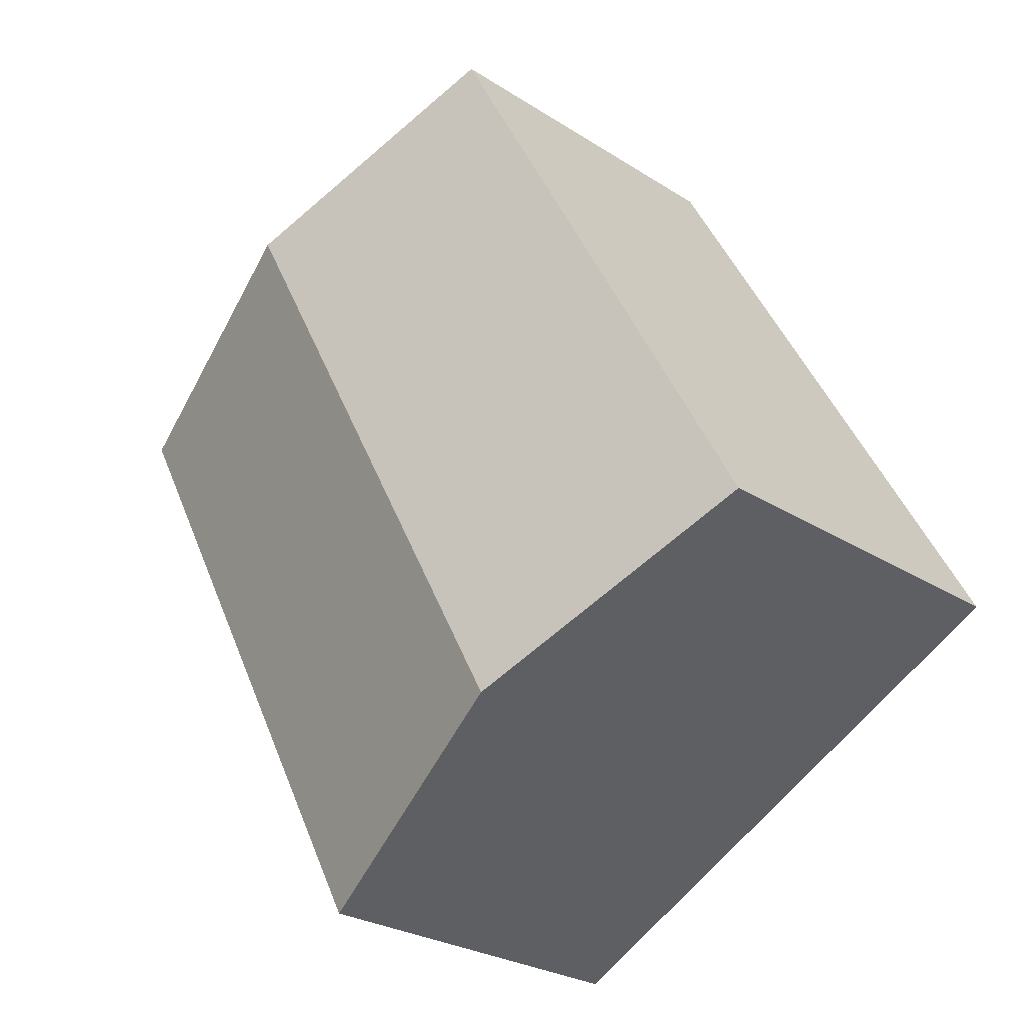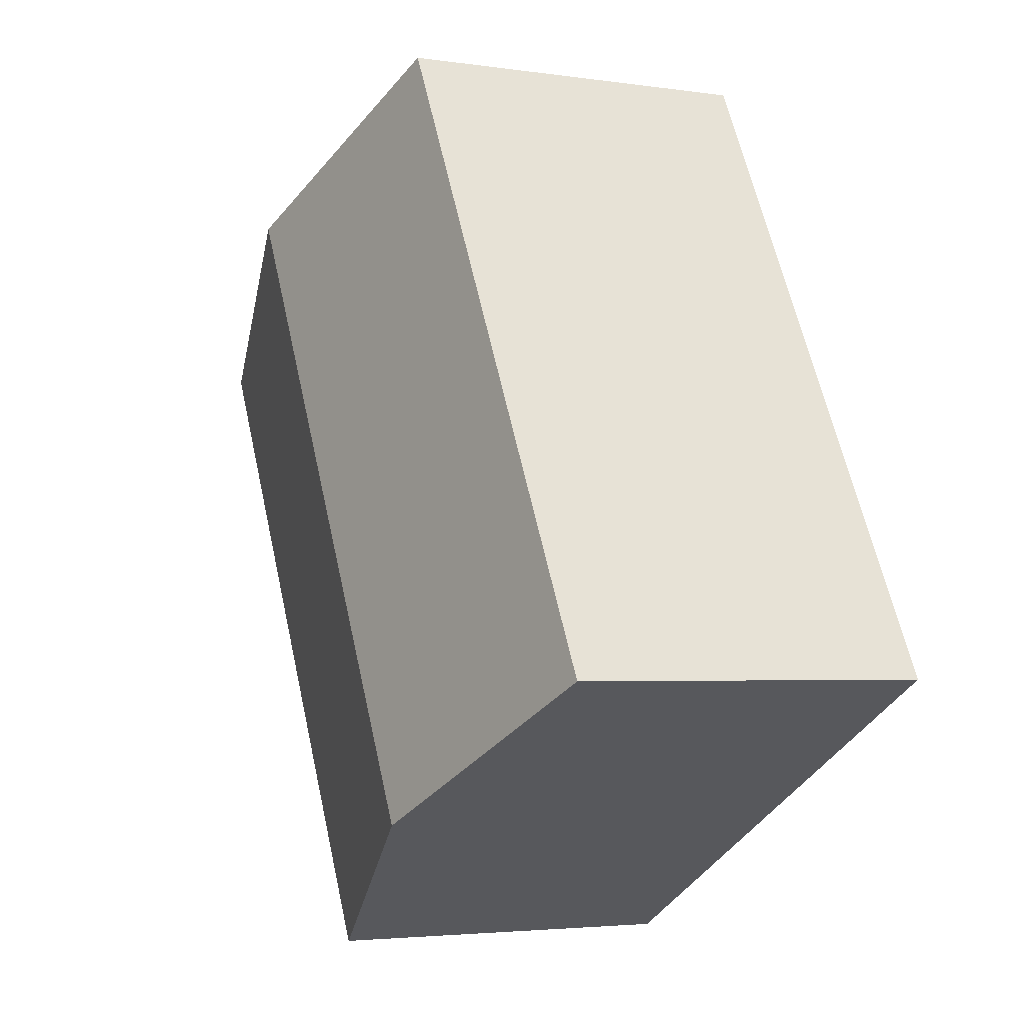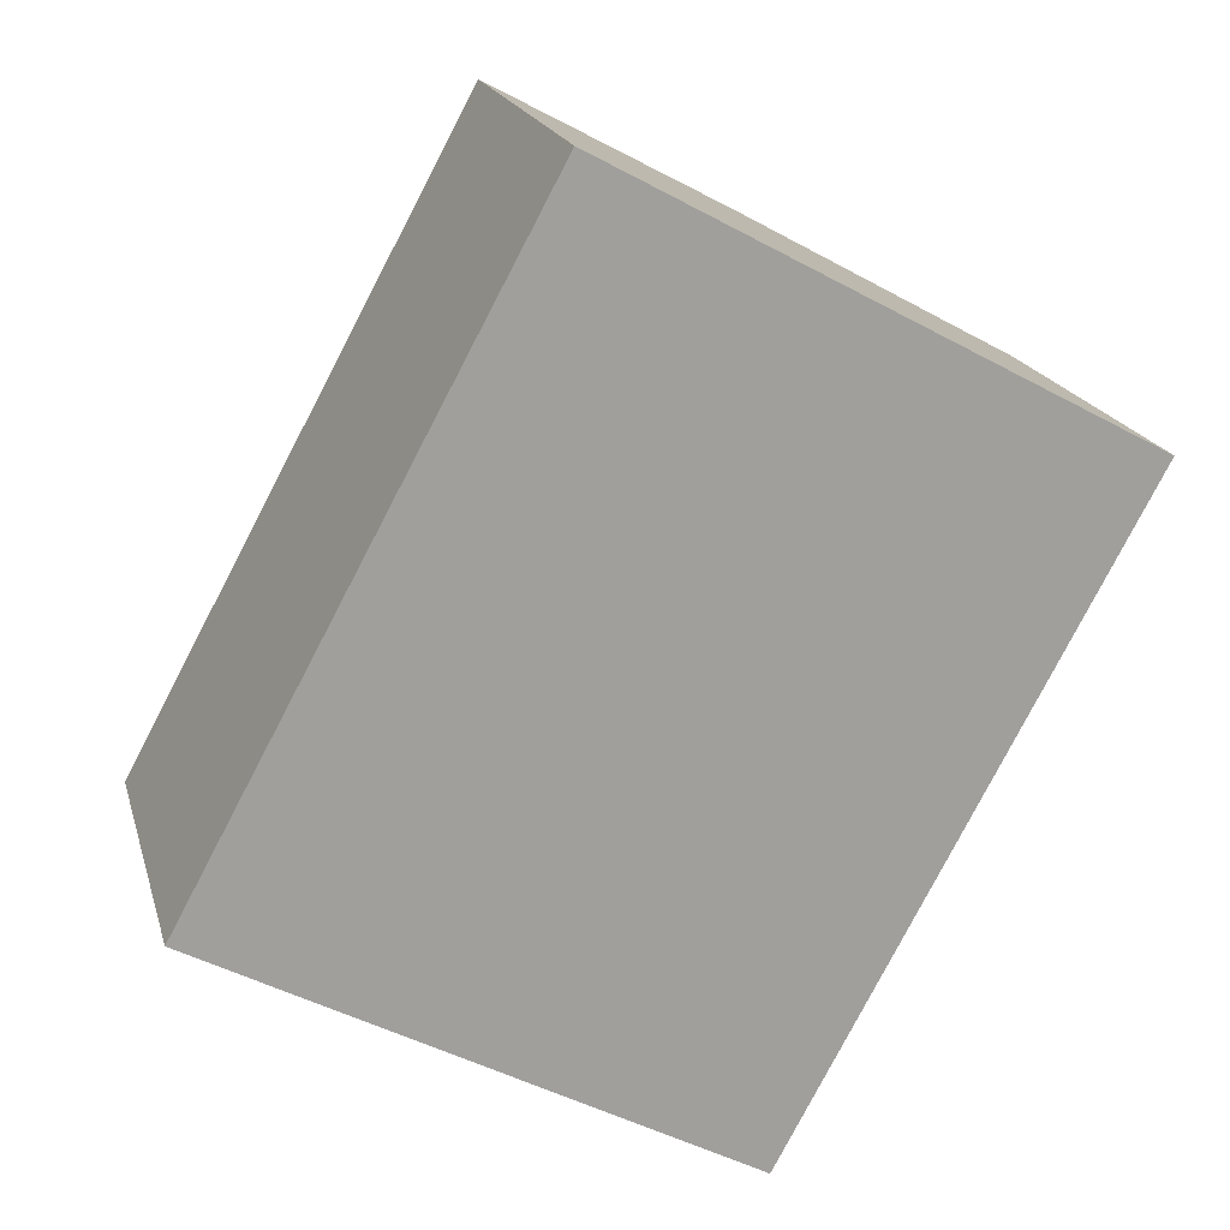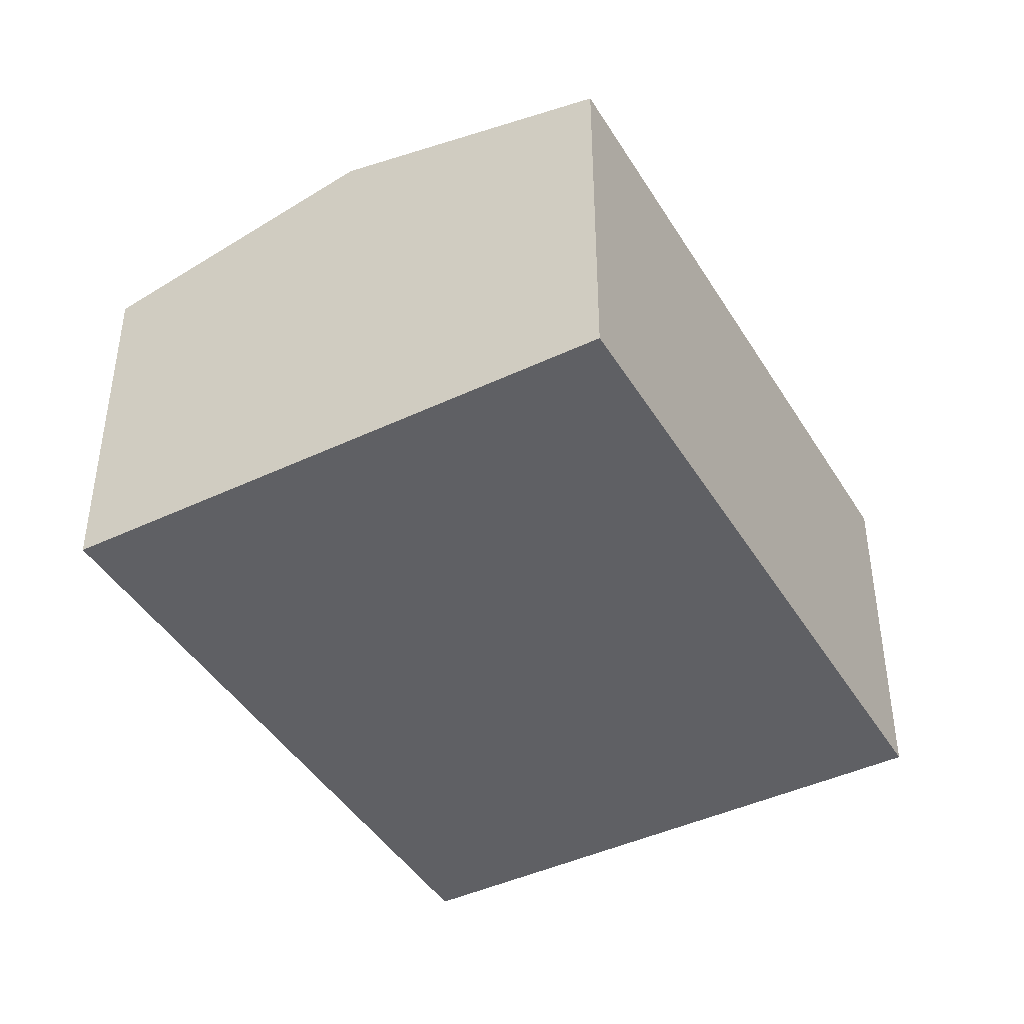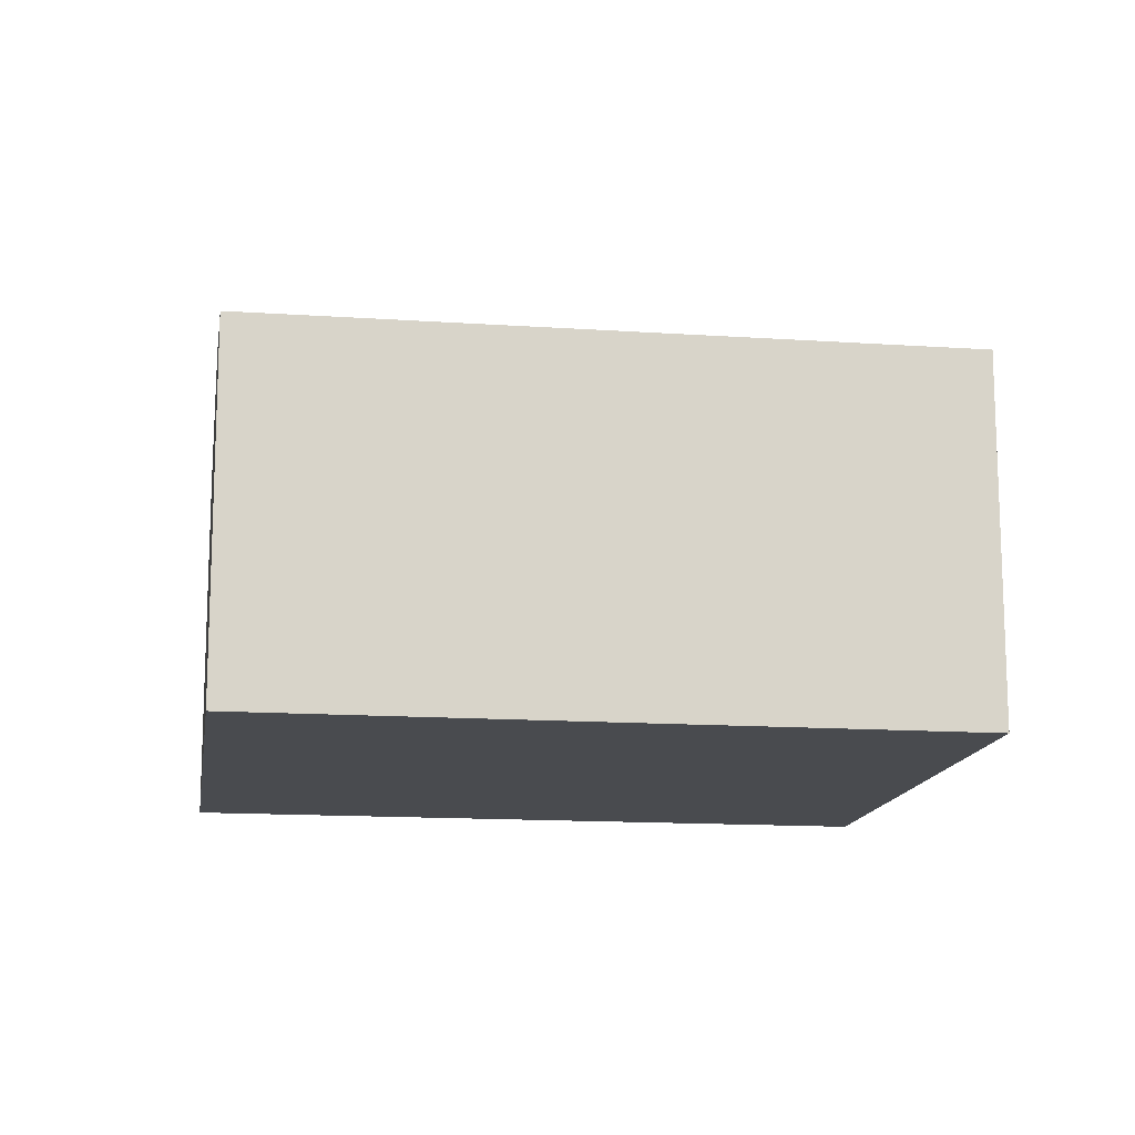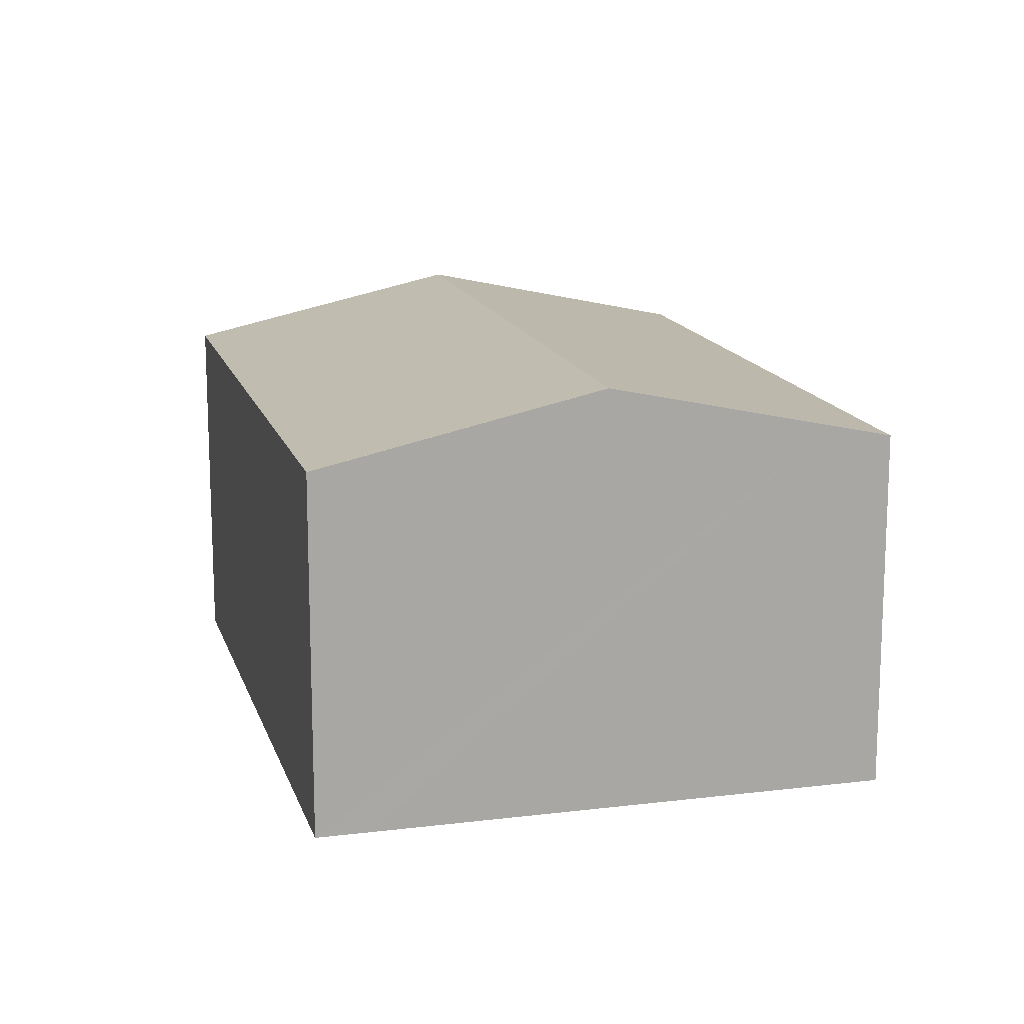
<metadata>
{"format":"obj","ext":"obj","renderer":"f3d","projection":"perspective","resolution":1024,"background":"white","views":[{"elev":-26.1,"azim":-135.5,"up":"+Z"},{"elev":-3.5,"azim":-116.6,"up":"+Z"},{"elev":18.7,"azim":-14.2,"up":"+Z"},{"elev":-43.5,"azim":-122.3,"up":"+Y"},{"elev":-14.2,"azim":110.0,"up":"+Y"},{"elev":14.9,"azim":13.6,"up":"+Y"}]}
</metadata>
<code>
v  4.312 3.054 -2.338
v  6.713 3.168 3.194
v  7.176 3.054 2.943
v  5.022 3.586 4.115
v  2.156 3.586 -1.169
v  2.868 3.054 5.288
v  0 3.054 1.87e-16
v  3.274 3.154 5.068
v  0 0 0
v  2.868 -3.238e-16 5.288
v  3.274 -3.103e-16 5.068
v  5.022 -2.52e-16 4.115
v  7.176 -1.802e-16 2.943
v  6.713 -1.956e-16 3.194
v  4.312 1.432e-16 -2.338
v  2.156 7.158e-17 -1.169
g defaultobject
f 1 2 3
f 2 1 4
f 4 1 5
f 6 5 7
f 5 6 4
f 4 6 8
f 9 6 7
f 6 9 10
f 10 8 6
f 8 10 4
f 4 10 2
f 2 10 11
f 2 11 3
f 3 11 12
f 3 12 13
f 13 12 14
f 13 1 3
f 1 13 15
f 5 9 7
f 9 5 1
f 9 1 16
f 16 1 15
f 13 16 15
f 16 13 14
f 16 14 12
f 16 12 9
f 9 12 11
f 9 11 10

</code>
